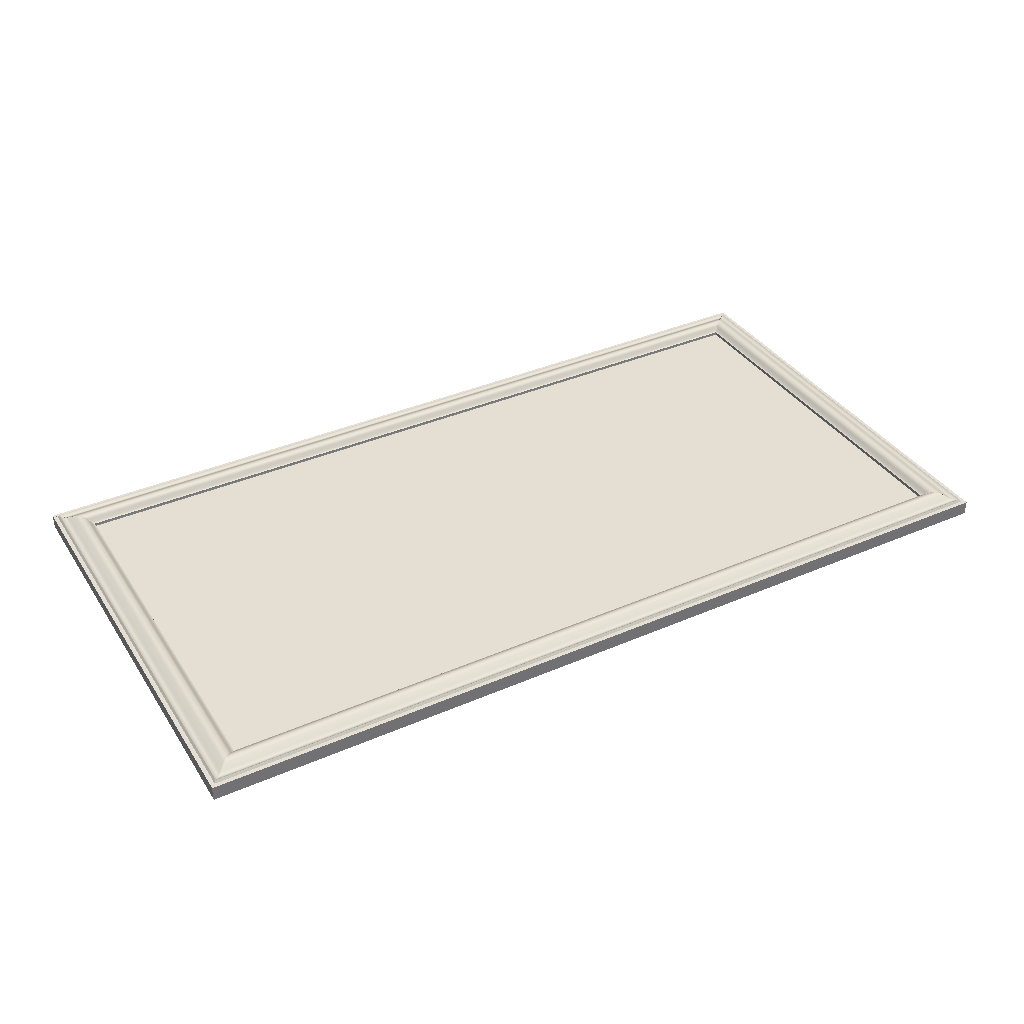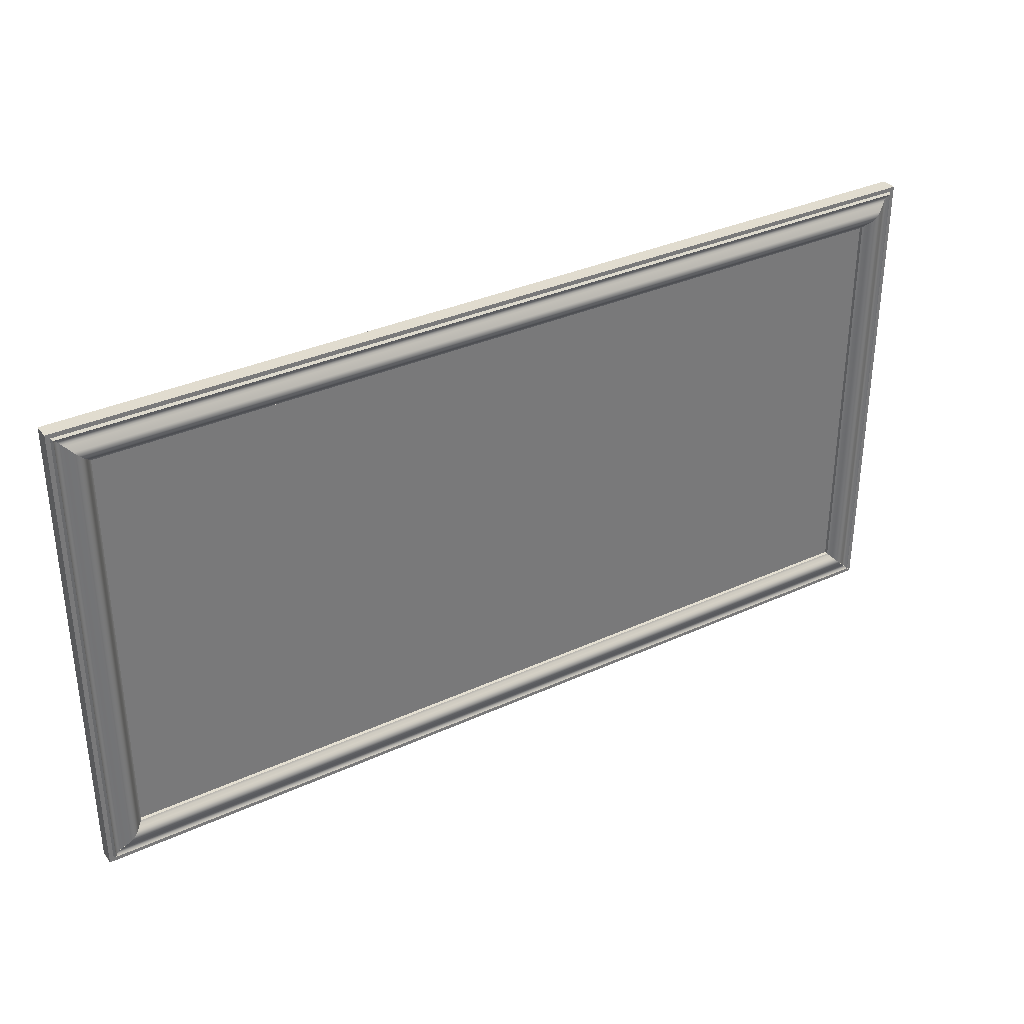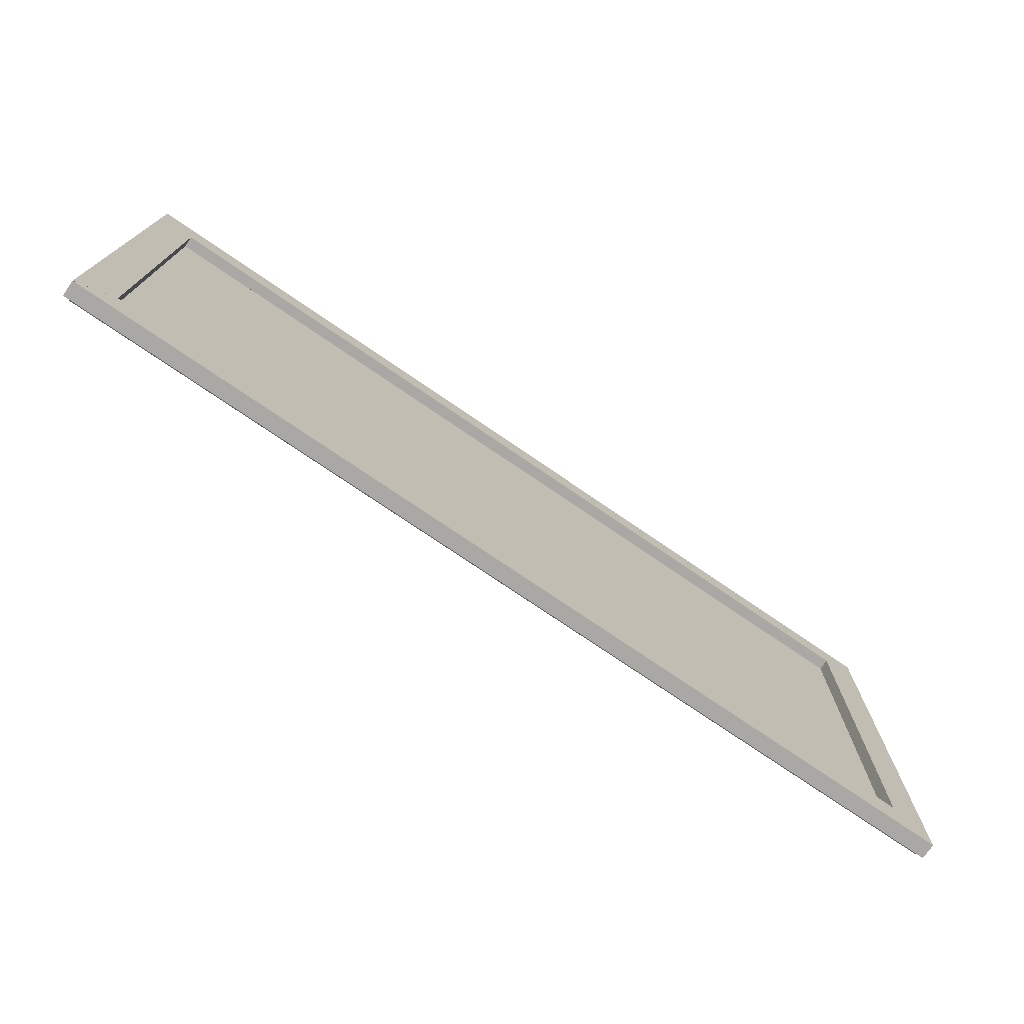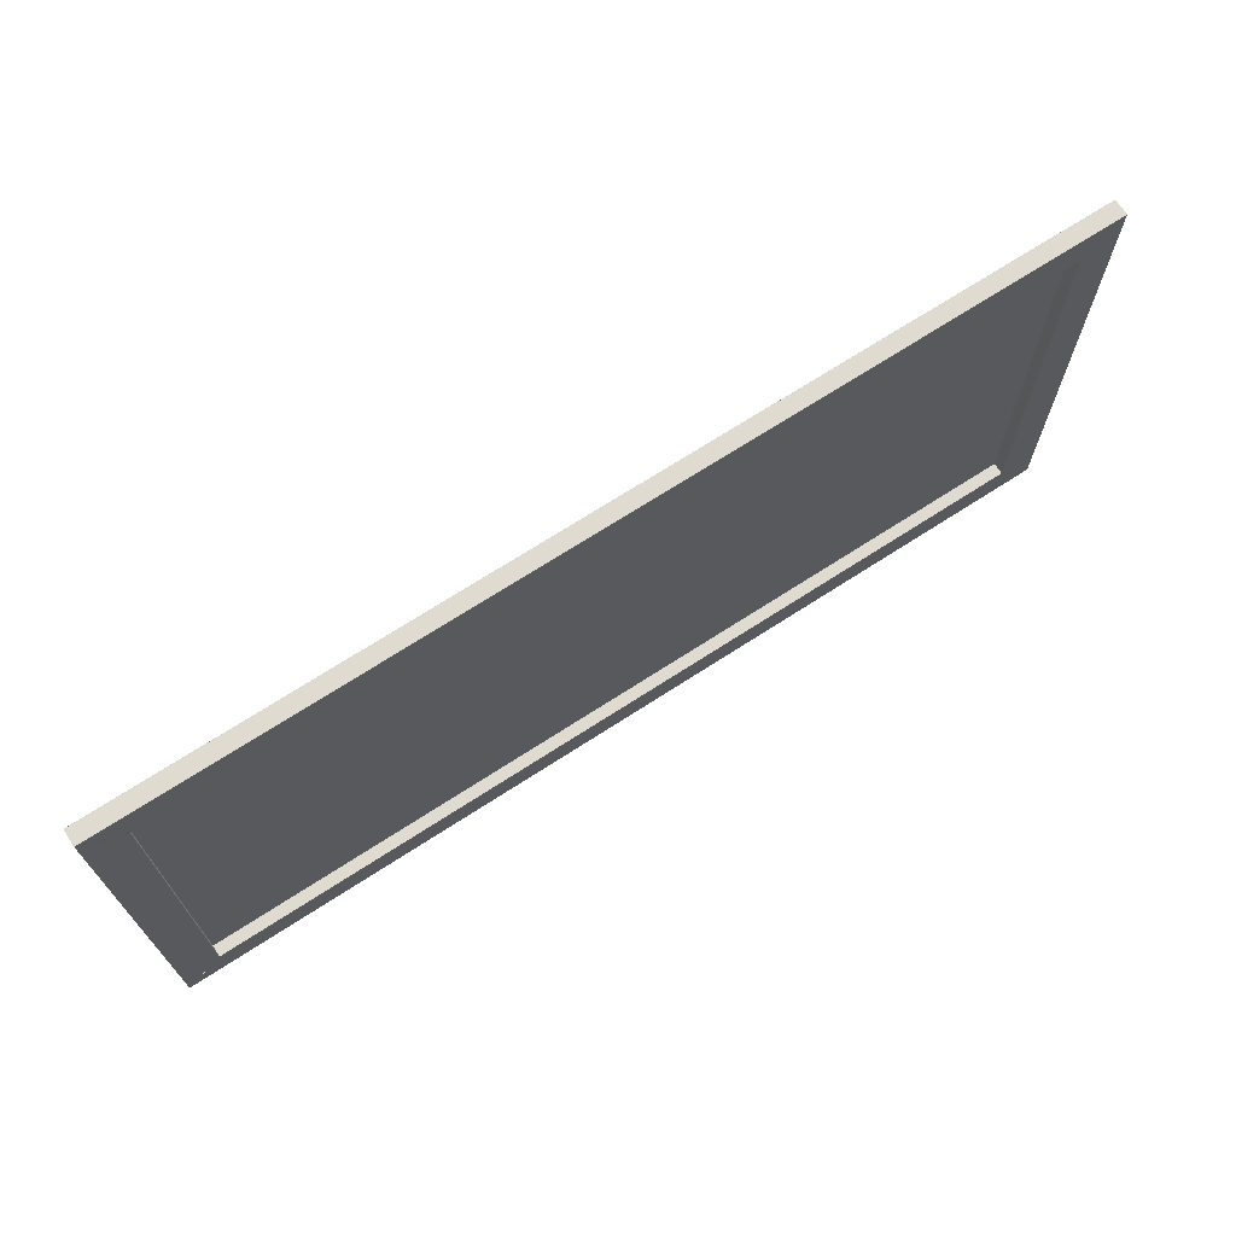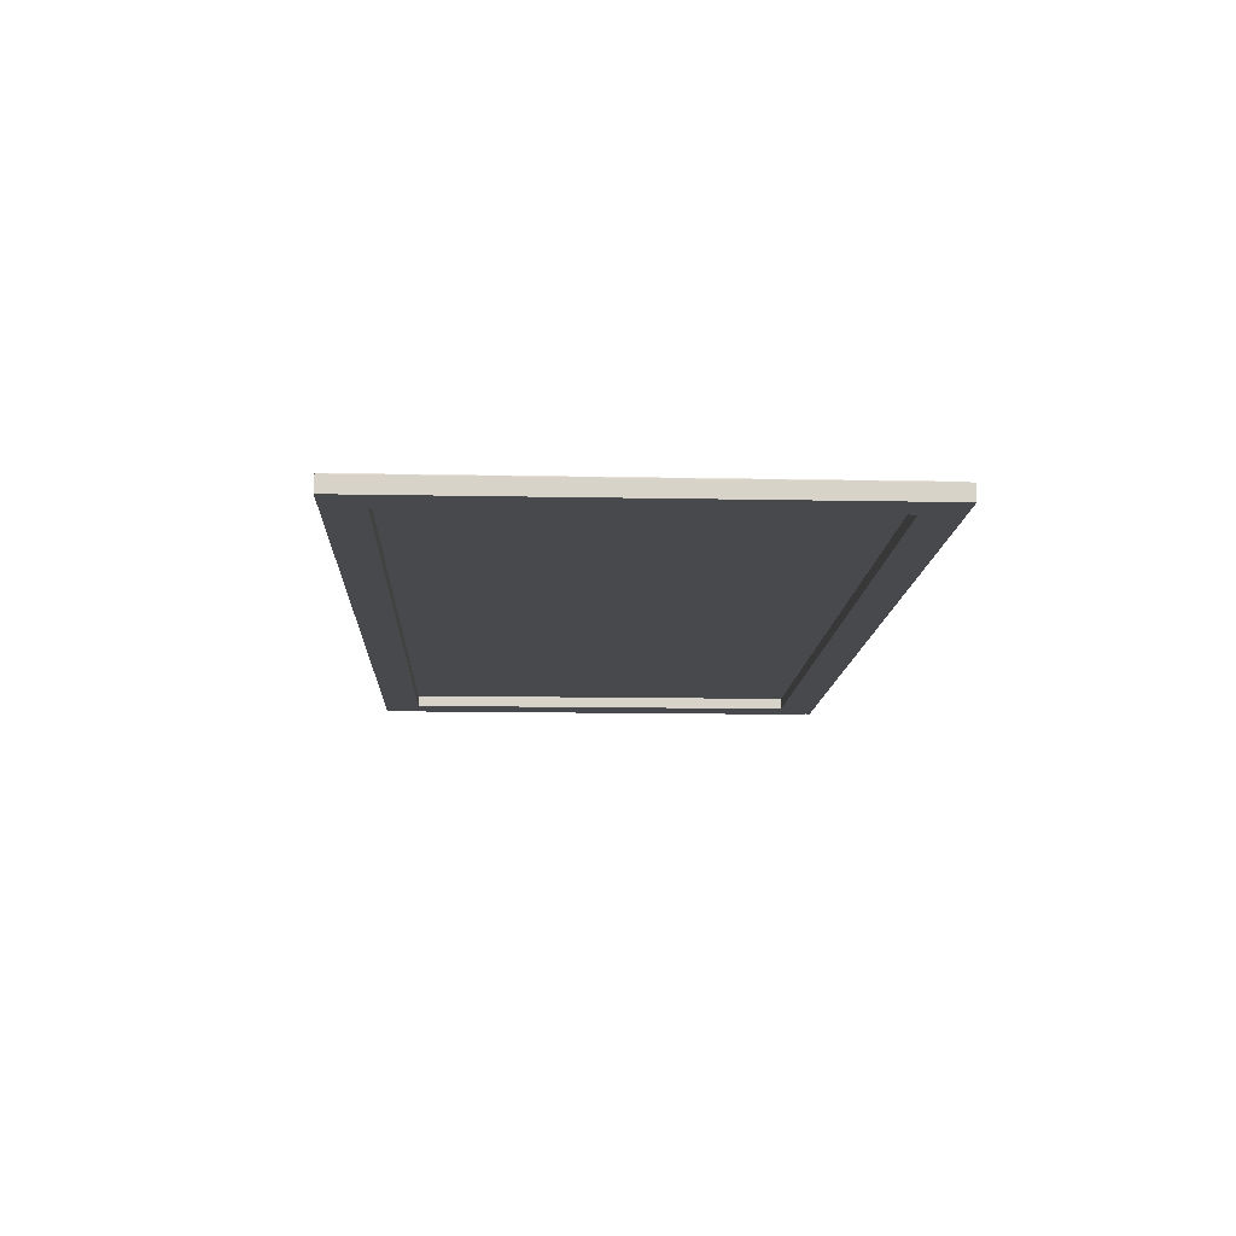
<metadata>
{"format":"obj","ext":"obj","renderer":"f3d","projection":"perspective","resolution":1024,"background":"white","views":[{"elev":37.0,"azim":-29.3,"up":"+Z"},{"elev":34.2,"azim":-31.7,"up":"+Y"},{"elev":-74.9,"azim":145.6,"up":"+Y"},{"elev":69.8,"azim":147.0,"up":"+Y"},{"elev":-12.4,"azim":-92.7,"up":"+Z"}]}
</metadata>
<code>
o 01__0
v -127 -61.94 -5.083
v -138.1 -73.05 -5.083
v -138.1 73.05 -5.083
v -127 61.94 -5.083
v -138.1 -73.05 -5.083
v -138.1 -73.05 -0.4527
v -138.1 73.05 -0.4527
v -138.1 73.05 -5.083
v -128.8 -63.73 0.9261
v -128.5 -63.38 0.5616
v -128.5 63.38 0.5616
v -128.8 63.73 0.9261
v -134.4 -69.26 -0.0839
v -133.8 -68.7 0.2481
v -133.8 68.7 0.2481
v -134.4 69.25 -0.0839
v -138.1 -73.05 -0.4527
v -136.9 -71.76 -0.4527
v -136.9 71.76 -0.4527
v -138.1 73.05 -0.4527
v -127 -61.94 -1.621
v -127 -61.94 -1.621
v -127 61.94 -1.621
v -127 61.94 -1.621
v -132 -66.9 1.304
v -132 66.9 1.304
v -127 -61.95 -1.607
v -127 -61.94 -1.616
v -127 61.94 -1.616
v -127 61.94 -1.607
v -136.9 -71.76 -0.4527
v -136.3 -71.21 0.2542
v -136.3 71.2 0.2542
v -136.9 71.76 -0.4527
v -127.7 -62.64 -0.1826
v -127.5 -62.43 -0.3464
v -127.5 62.42 -0.3464
v -127.7 62.64 -0.1826
v -131.6 -66.48 1.478
v -131.6 66.48 1.478
v -129.2 -64.14 1.245
v -129.2 64.14 1.245
v -136.3 -71.21 0.2542
v -136.1 -71.02 0.08887
v -136.1 71.02 0.08887
v -136.3 71.2 0.2542
v -134.9 -69.77 -0.2619
v -134.9 69.77 -0.2619
v -127 -61.94 -1.621
v -127 -61.94 -5.083
v -127 61.94 -5.083
v -127 61.94 -1.621
v -127 -61.94 -1.619
v -127 61.94 -1.619
v -127 -61.94 -5.083
v -127 -61.94 -1.621
v -127 61.94 -1.621
v -127 61.94 -5.083
v -127 -61.94 -1.621
v -127 61.94 -1.621
v -131.2 -66.12 1.568
v -131.2 66.11 1.568
v -129.7 -64.58 1.457
v -129.7 64.58 1.457
v -135.5 -70.43 -0.2216
v -135.5 70.43 -0.2216
v -127.3 -62.21 -0.4829
v -127.1 -61.97 -0.591
v -127.1 61.97 -0.591
v -127.3 62.2 -0.4829
v -130.6 -65.54 1.621
v -130.6 65.54 1.621
v -127 -61.94 -1.62
v -127 61.94 -1.62
v -127 -61.95 -1.562
v -127 61.95 -1.562
v -127 -61.94 -1.621
v -127 61.94 -1.621
v -130.2 -65.14 1.591
v -130.2 65.13 1.591
v -127.1 -61.97 -0.591
v -127.1 61.97 -0.591
v -127 -61.94 -5.083
v -127 61.94 -5.083
v -127 62.01 -5.083
v -138.2 73.12 -5.083
v 138.2 73.12 -5.083
v 127.1 62.01 -5.083
v -138.2 73.12 -5.083
v -138.2 73.12 -0.4527
v 138.2 73.12 -0.4527
v 138.2 73.12 -5.083
v -128.8 63.8 0.9261
v -128.5 63.45 0.5616
v 128.5 63.45 0.5616
v 128.9 63.8 0.9261
v -134.4 69.33 -0.0839
v -133.8 68.77 0.2481
v 133.8 68.77 0.2481
v 134.4 69.33 -0.0839
v -138.2 73.12 -0.4527
v -136.9 71.83 -0.4527
v 136.9 71.83 -0.4527
v 138.2 73.12 -0.4527
v -127 62.01 -1.621
v -127 62.01 -1.621
v 127.1 62.01 -1.621
v 127.1 62.01 -1.621
v -132 66.97 1.304
v 132 66.97 1.304
v -127 62.02 -1.607
v -127 62.02 -1.616
v 127.1 62.02 -1.616
v 127.1 62.02 -1.607
v -136.9 71.83 -0.4527
v -136.3 71.28 0.2542
v 136.4 71.28 0.2542
v 136.9 71.83 -0.4527
v -127.7 62.71 -0.1826
v -127.5 62.5 -0.3464
v 127.6 62.5 -0.3464
v 127.8 62.71 -0.1826
v -131.6 66.55 1.478
v 131.6 66.55 1.478
v -129.2 64.22 1.245
v 129.3 64.22 1.245
v -136.3 71.28 0.2542
v -136.1 71.09 0.08887
v 136.2 71.09 0.08887
v 136.4 71.28 0.2542
v -134.9 69.84 -0.2619
v 134.9 69.84 -0.2619
v -127 62.01 -1.621
v -127 62.01 -5.083
v 127.1 62.01 -5.083
v 127.1 62.01 -1.621
v -127 62.01 -1.619
v 127.1 62.01 -1.619
v -127 62.01 -5.083
v -127 62.01 -1.621
v 127.1 62.01 -1.621
v 127.1 62.01 -5.083
v -127 62.01 -1.621
v 127.1 62.01 -1.621
v -131.2 66.19 1.568
v 131.3 66.19 1.568
v -129.7 64.66 1.457
v 129.7 64.66 1.457
v -135.5 70.5 -0.2216
v 135.6 70.5 -0.2216
v -127.3 62.28 -0.4829
v -127.1 62.04 -0.591
v 127.1 62.04 -0.591
v 127.4 62.28 -0.4829
v -130.6 65.61 1.621
v 130.7 65.61 1.621
v -127 62.01 -1.62
v 127.1 62.01 -1.62
v -127.1 62.02 -1.562
v 127.1 62.02 -1.562
v -127 62.01 -1.621
v 127.1 62.01 -1.621
v -130.2 65.21 1.591
v 130.3 65.21 1.591
v -127.1 62.04 -0.591
v 127.1 62.04 -0.591
v -127 62.01 -5.083
v 127.1 62.01 -5.083
v 127 61.94 -5.083
v 138.1 73.05 -5.083
v 138.1 -73.05 -5.083
v 127 -61.94 -5.083
v 138.1 73.05 -5.083
v 138.1 73.05 -0.4527
v 138.1 -73.05 -0.4527
v 138.1 -73.05 -5.083
v 128.8 63.73 0.9261
v 128.5 63.38 0.5616
v 128.5 -63.38 0.5616
v 128.8 -63.73 0.9261
v 134.4 69.26 -0.0839
v 133.8 68.7 0.2481
v 133.8 -68.7 0.2481
v 134.4 -69.25 -0.0839
v 138.1 73.05 -0.4527
v 136.9 71.76 -0.4527
v 136.9 -71.76 -0.4527
v 138.1 -73.05 -0.4527
v 127 61.94 -1.621
v 127 61.94 -1.621
v 127 -61.94 -1.621
v 127 -61.94 -1.621
v 132 66.9 1.304
v 132 -66.9 1.304
v 127 61.95 -1.607
v 127 61.94 -1.616
v 127 -61.94 -1.616
v 127 -61.94 -1.607
v 136.9 71.76 -0.4527
v 136.3 71.21 0.2542
v 136.3 -71.2 0.2542
v 136.9 -71.76 -0.4527
v 127.7 62.64 -0.1826
v 127.5 62.43 -0.3464
v 127.5 -62.42 -0.3464
v 127.7 -62.64 -0.1826
v 131.6 66.48 1.478
v 131.6 -66.48 1.478
v 129.2 64.14 1.245
v 129.2 -64.14 1.245
v 136.3 71.21 0.2542
v 136.1 71.02 0.08887
v 136.1 -71.02 0.08887
v 136.3 -71.2 0.2542
v 134.9 69.77 -0.2619
v 134.9 -69.77 -0.2619
v 127 61.94 -1.621
v 127 61.94 -5.083
v 127 -61.94 -5.083
v 127 -61.94 -1.621
v 127 61.94 -1.619
v 127 -61.94 -1.619
v 127 61.94 -5.083
v 127 61.94 -1.621
v 127 -61.94 -1.621
v 127 -61.94 -5.083
v 127 61.94 -1.621
v 127 -61.94 -1.621
v 131.2 66.12 1.568
v 131.2 -66.11 1.568
v 129.7 64.58 1.457
v 129.7 -64.58 1.457
v 135.5 70.43 -0.2216
v 135.5 -70.43 -0.2216
v 127.3 62.21 -0.4829
v 127.1 61.97 -0.591
v 127.1 -61.97 -0.591
v 127.3 -62.2 -0.4829
v 130.6 65.54 1.621
v 130.6 -65.54 1.621
v 127 61.94 -1.62
v 127 -61.94 -1.62
v 127 61.95 -1.562
v 127 -61.95 -1.562
v 127 61.94 -1.621
v 127 -61.94 -1.621
v 130.2 65.14 1.591
v 130.2 -65.13 1.591
v 127.1 61.97 -0.591
v 127.1 -61.97 -0.591
v 127 61.94 -5.083
v 127 -61.94 -5.083
v 127 -62.01 -5.083
v 138.2 -73.12 -5.083
v -138.2 -73.12 -5.083
v -127.1 -62.01 -5.083
v 138.2 -73.12 -5.083
v 138.2 -73.12 -0.4527
v -138.2 -73.12 -0.4527
v -138.2 -73.12 -5.083
v 128.8 -63.8 0.9261
v 128.5 -63.45 0.5616
v -128.5 -63.45 0.5616
v -128.9 -63.8 0.9261
v 134.4 -69.33 -0.0839
v 133.8 -68.77 0.2481
v -133.8 -68.77 0.2481
v -134.4 -69.33 -0.0839
v 138.2 -73.12 -0.4527
v 136.9 -71.83 -0.4527
v -136.9 -71.83 -0.4527
v -138.2 -73.12 -0.4527
v 127 -62.01 -1.621
v 127 -62.01 -1.621
v -127.1 -62.01 -1.621
v -127.1 -62.01 -1.621
v 132 -66.97 1.304
v -132 -66.97 1.304
v 127 -62.02 -1.607
v 127 -62.02 -1.616
v -127.1 -62.02 -1.616
v -127.1 -62.02 -1.607
v 136.9 -71.83 -0.4527
v 136.3 -71.28 0.2542
v -136.4 -71.28 0.2542
v -136.9 -71.83 -0.4527
v 127.7 -62.71 -0.1826
v 127.5 -62.5 -0.3464
v -127.6 -62.5 -0.3464
v -127.8 -62.71 -0.1826
v 131.6 -66.55 1.478
v -131.6 -66.55 1.478
v 129.2 -64.22 1.245
v -129.3 -64.22 1.245
v 136.3 -71.28 0.2542
v 136.1 -71.09 0.08887
v -136.2 -71.09 0.08887
v -136.4 -71.28 0.2542
v 134.9 -69.84 -0.2619
v -134.9 -69.84 -0.2619
v 127 -62.01 -1.621
v 127 -62.01 -5.083
v -127.1 -62.01 -5.083
v -127.1 -62.01 -1.621
v 127 -62.01 -1.619
v -127.1 -62.01 -1.619
v 127 -62.01 -5.083
v 127 -62.01 -1.621
v -127.1 -62.01 -1.621
v -127.1 -62.01 -5.083
v 127 -62.01 -1.621
v -127.1 -62.01 -1.621
v 131.2 -66.19 1.568
v -131.3 -66.19 1.568
v 129.7 -64.66 1.457
v -129.7 -64.66 1.457
v 135.5 -70.5 -0.2216
v -135.6 -70.5 -0.2216
v 127.3 -62.28 -0.4829
v 127.1 -62.04 -0.591
v -127.1 -62.04 -0.591
v -127.4 -62.28 -0.4829
v 130.6 -65.61 1.621
v -130.7 -65.61 1.621
v 127 -62.01 -1.62
v -127.1 -62.01 -1.62
v 127.1 -62.02 -1.562
v -127.1 -62.02 -1.562
v 127 -62.01 -1.621
v -127.1 -62.01 -1.621
v 130.2 -65.21 1.591
v -130.3 -65.21 1.591
v 127.1 -62.04 -0.591
v -127.1 -62.04 -0.591
v 127 -62.01 -5.083
v -127.1 -62.01 -5.083
v -127 63.09 -1.621
v -127 -62.84 -1.621
v 127.1 -62.84 -1.621
v 127.1 63.09 -1.621
f 1 2 3
f 1 3 4
f 5 6 7
f 5 7 8
f 9 10 11
f 9 11 12
f 13 14 15
f 13 15 16
f 17 18 19
f 17 19 20
f 21 22 23
f 21 23 24
f 14 25 26
f 14 26 15
f 27 28 29
f 27 29 30
f 31 32 33
f 31 33 34
f 35 36 37
f 35 37 38
f 25 39 40
f 25 40 26
f 41 9 12
f 41 12 42
f 43 44 45
f 43 45 46
f 47 13 16
f 47 16 48
f 49 50 51
f 49 51 52
f 28 53 54
f 28 54 29
f 55 56 57
f 55 57 58
f 59 21 24
f 59 24 60
f 39 61 62
f 39 62 40
f 63 41 42
f 63 42 64
f 44 65 66
f 44 66 45
f 67 68 69
f 67 69 70
f 61 71 72
f 61 72 62
f 53 73 74
f 53 74 54
f 75 27 30
f 75 30 76
f 77 59 60
f 77 60 78
f 10 35 38
f 10 38 11
f 79 63 64
f 79 64 80
f 81 75 76
f 81 76 82
f 65 47 48
f 65 48 66
f 71 79 80
f 71 80 72
f 73 83 84
f 73 84 74
f 36 67 70
f 36 70 37
f 85 86 87
f 85 87 88
f 89 90 91
f 89 91 92
f 93 94 95
f 93 95 96
f 97 98 99
f 97 99 100
f 101 102 103
f 101 103 104
f 105 106 107
f 105 107 108
f 98 109 110
f 98 110 99
f 111 112 113
f 111 113 114
f 115 116 117
f 115 117 118
f 119 120 121
f 119 121 122
f 109 123 124
f 109 124 110
f 125 93 96
f 125 96 126
f 127 128 129
f 127 129 130
f 131 97 100
f 131 100 132
f 133 134 135
f 133 135 136
f 112 137 138
f 112 138 113
f 139 140 141
f 139 141 142
f 143 105 108
f 143 108 144
f 123 145 146
f 123 146 124
f 147 125 126
f 147 126 148
f 128 149 150
f 128 150 129
f 151 152 153
f 151 153 154
f 145 155 156
f 145 156 146
f 137 157 158
f 137 158 138
f 159 111 114
f 159 114 160
f 161 143 144
f 161 144 162
f 94 119 122
f 94 122 95
f 163 147 148
f 163 148 164
f 165 159 160
f 165 160 166
f 149 131 132
f 149 132 150
f 155 163 164
f 155 164 156
f 157 167 168
f 157 168 158
f 120 151 154
f 120 154 121
f 169 170 171
f 169 171 172
f 173 174 175
f 173 175 176
f 177 178 179
f 177 179 180
f 181 182 183
f 181 183 184
f 185 186 187
f 185 187 188
f 189 190 191
f 189 191 192
f 182 193 194
f 182 194 183
f 195 196 197
f 195 197 198
f 199 200 201
f 199 201 202
f 203 204 205
f 203 205 206
f 193 207 208
f 193 208 194
f 209 177 180
f 209 180 210
f 211 212 213
f 211 213 214
f 215 181 184
f 215 184 216
f 217 218 219
f 217 219 220
f 196 221 222
f 196 222 197
f 223 224 225
f 223 225 226
f 227 189 192
f 227 192 228
f 207 229 230
f 207 230 208
f 231 209 210
f 231 210 232
f 212 233 234
f 212 234 213
f 235 236 237
f 235 237 238
f 229 239 240
f 229 240 230
f 221 241 242
f 221 242 222
f 243 195 198
f 243 198 244
f 245 227 228
f 245 228 246
f 178 203 206
f 178 206 179
f 247 231 232
f 247 232 248
f 249 243 244
f 249 244 250
f 233 215 216
f 233 216 234
f 239 247 248
f 239 248 240
f 241 251 252
f 241 252 242
f 204 235 238
f 204 238 205
f 253 254 255
f 253 255 256
f 257 258 259
f 257 259 260
f 261 262 263
f 261 263 264
f 265 266 267
f 265 267 268
f 269 270 271
f 269 271 272
f 273 274 275
f 273 275 276
f 266 277 278
f 266 278 267
f 279 280 281
f 279 281 282
f 283 284 285
f 283 285 286
f 287 288 289
f 287 289 290
f 277 291 292
f 277 292 278
f 293 261 264
f 293 264 294
f 295 296 297
f 295 297 298
f 299 265 268
f 299 268 300
f 301 302 303
f 301 303 304
f 280 305 306
f 280 306 281
f 307 308 309
f 307 309 310
f 311 273 276
f 311 276 312
f 291 313 314
f 291 314 292
f 315 293 294
f 315 294 316
f 296 317 318
f 296 318 297
f 319 320 321
f 319 321 322
f 313 323 324
f 313 324 314
f 305 325 326
f 305 326 306
f 327 279 282
f 327 282 328
f 329 311 312
f 329 312 330
f 262 287 290
f 262 290 263
f 331 315 316
f 331 316 332
f 333 327 328
f 333 328 334
f 317 299 300
f 317 300 318
f 323 331 332
f 323 332 324
f 325 335 336
f 325 336 326
f 288 319 322
f 288 322 289
f 337 338 339
f 337 339 340

</code>
